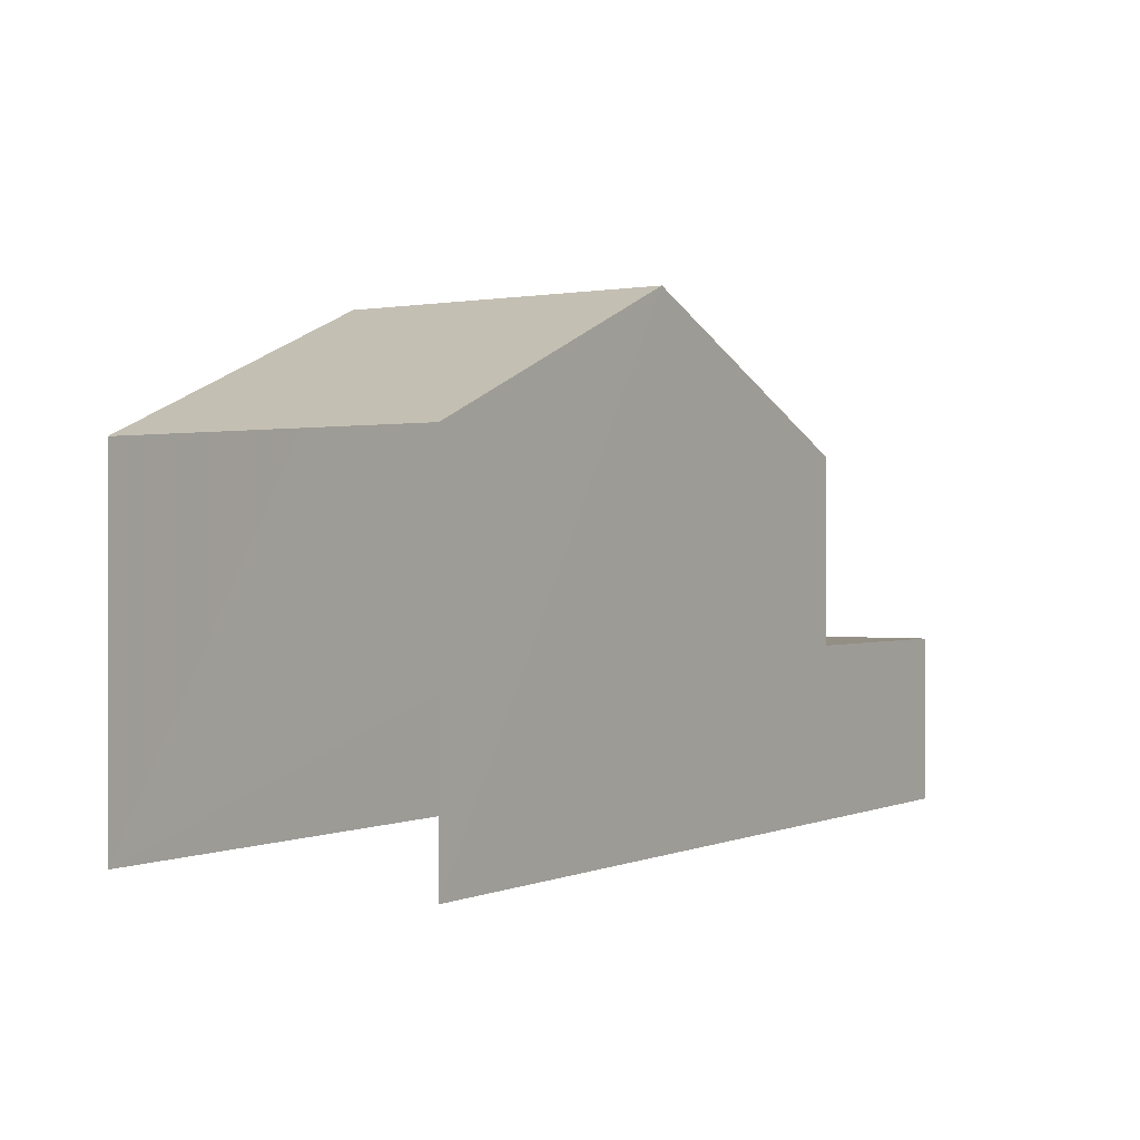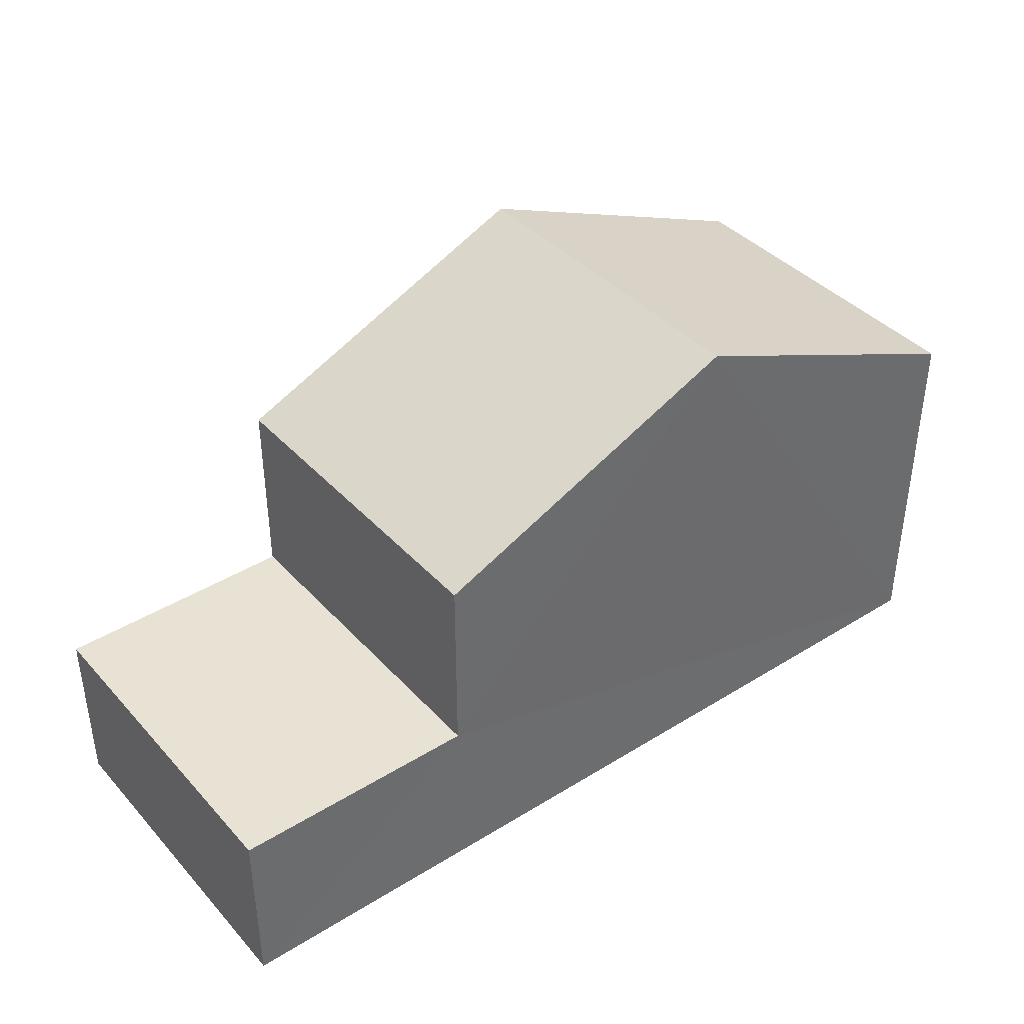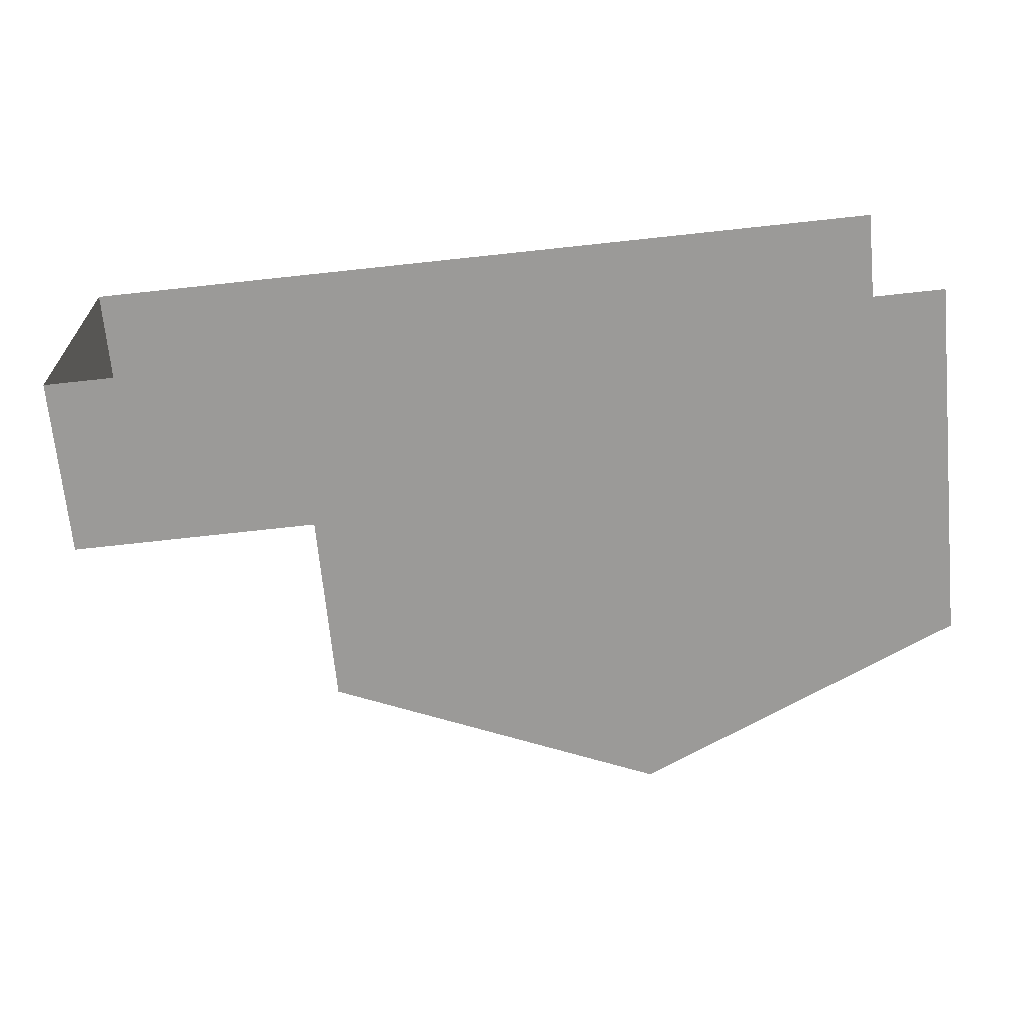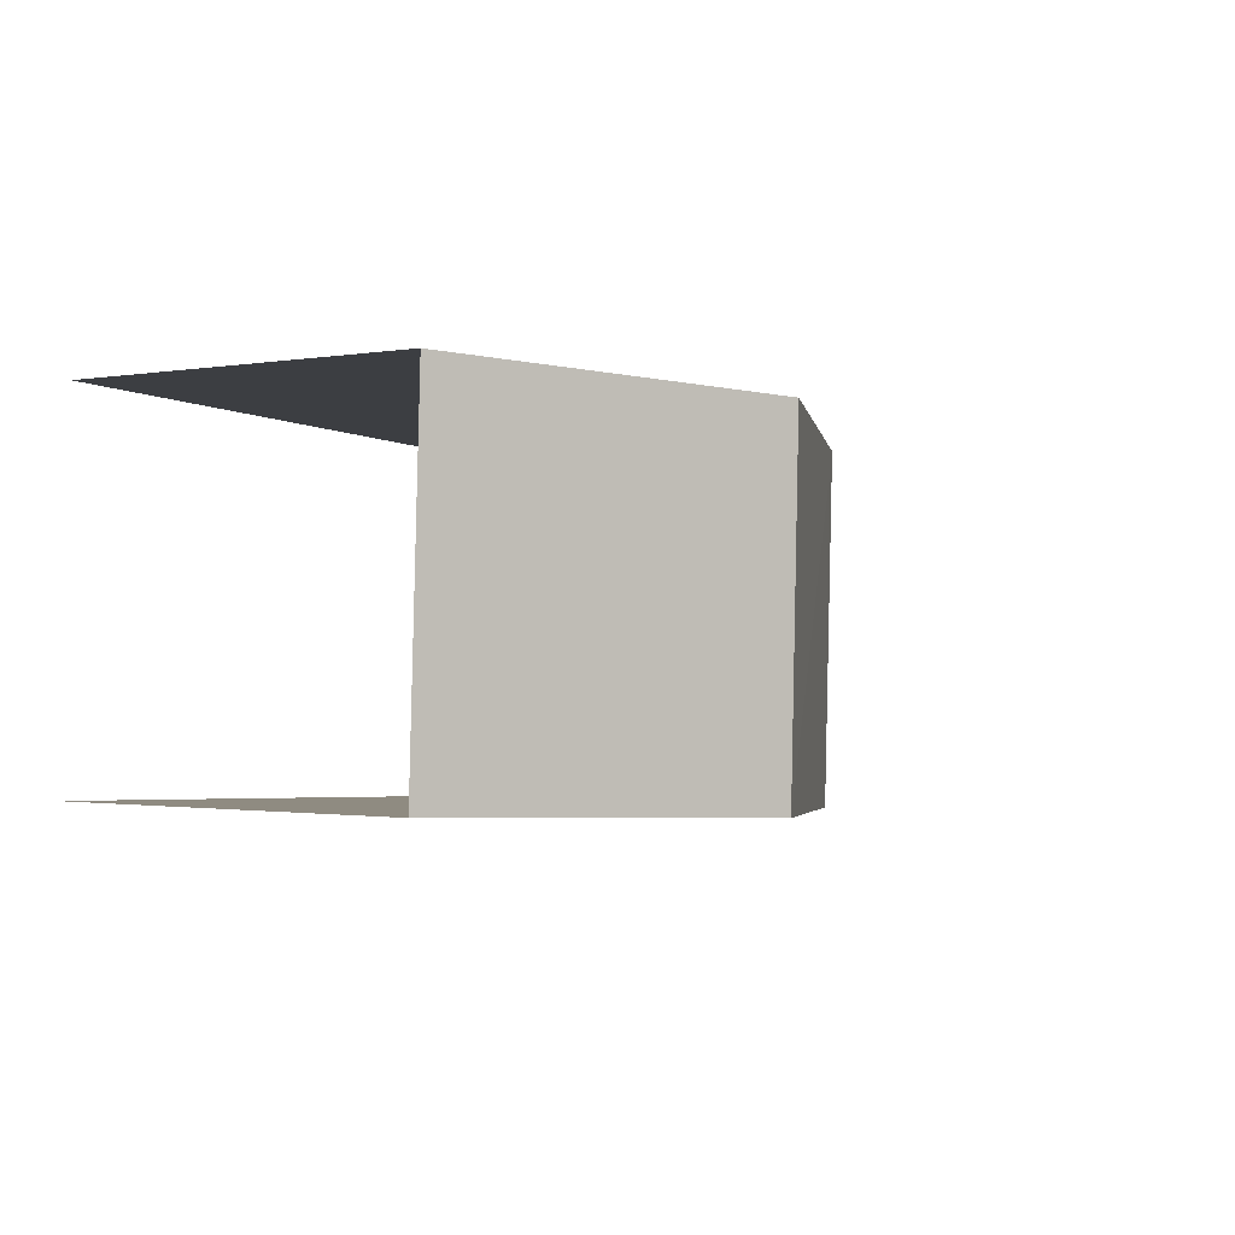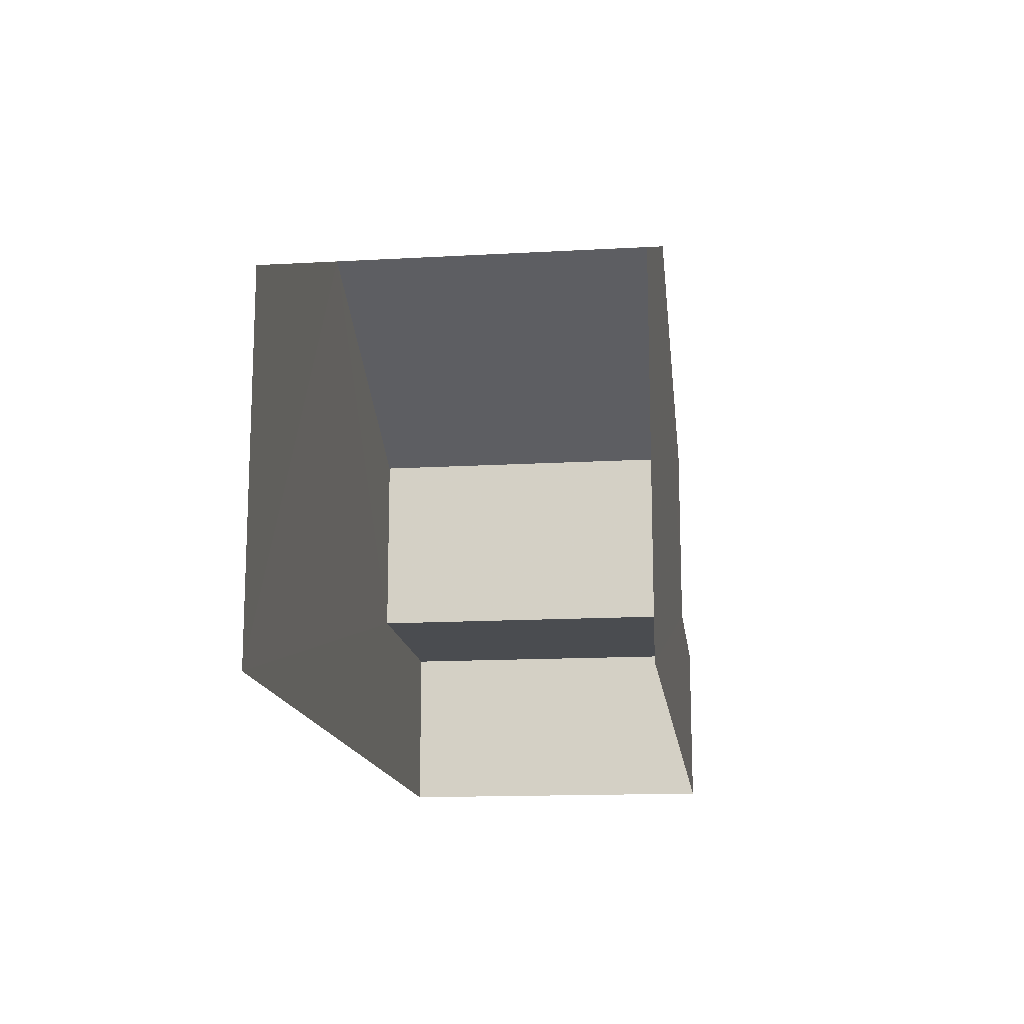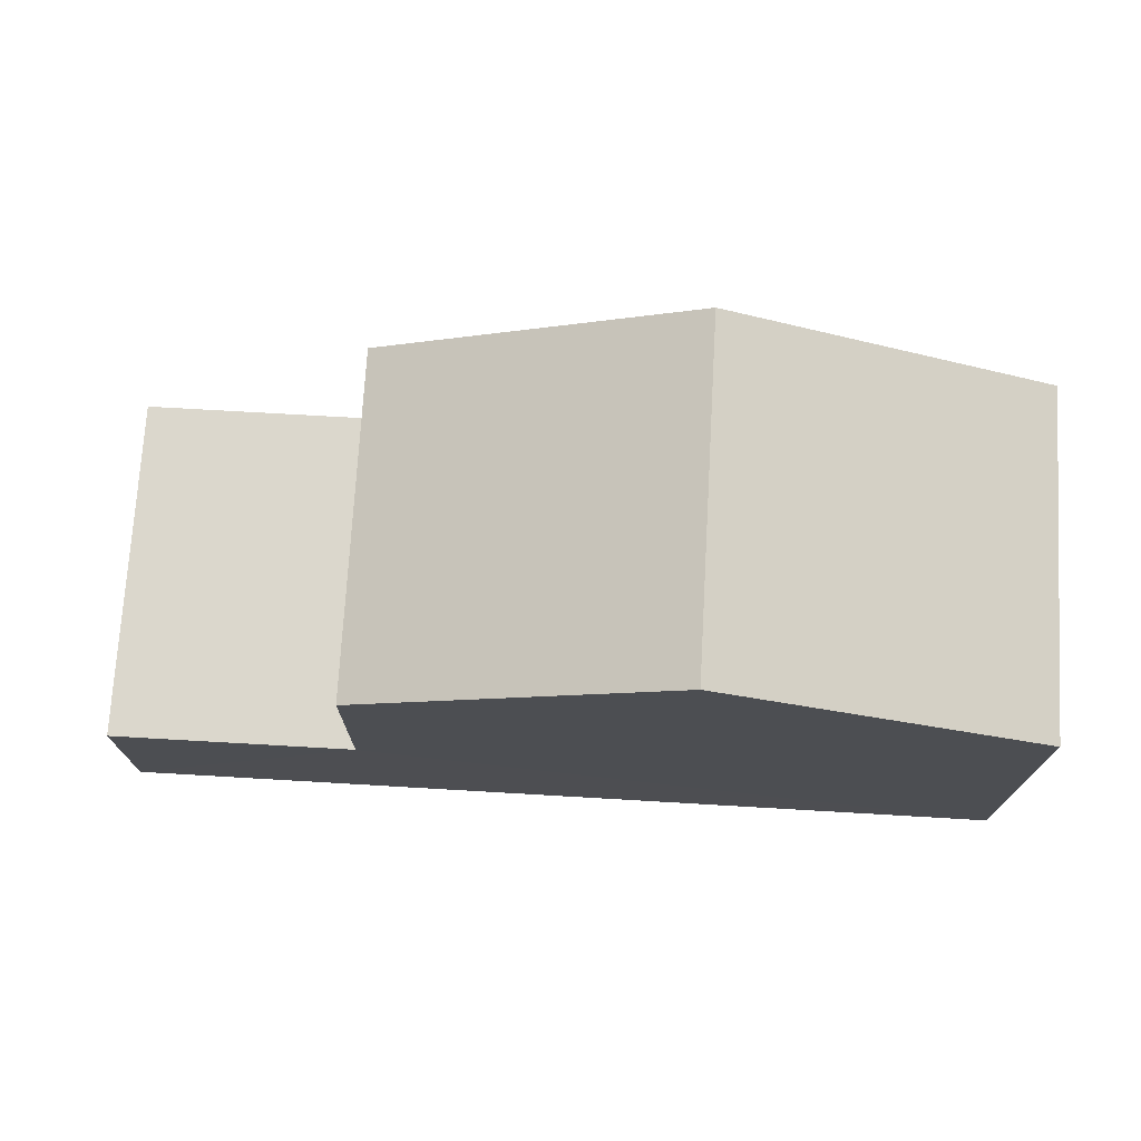
<metadata>
{"format":"obj","ext":"obj","renderer":"f3d","projection":"perspective","resolution":1024,"background":"white","views":[{"elev":0.2,"azim":-59.3,"up":"+Z"},{"elev":39.8,"azim":140.0,"up":"+Z"},{"elev":-68.9,"azim":-174.4,"up":"+Y"},{"elev":-0.9,"azim":-56.9,"up":"+Y"},{"elev":-15.0,"azim":-85.4,"up":"+Z"},{"elev":73.2,"azim":-179.1,"up":"+Z"}]}
</metadata>
<code>
v -3.723e+05 -1.04e+05 31.37
v -3.722e+05 -1.039e+05 31.37
v -3.722e+05 -1.04e+05 31.37
v -3.723e+05 -1.039e+05 31.37
v -3.723e+05 -1.039e+05 38.65
v -3.723e+05 -1.04e+05 38.65
v -3.723e+05 -1.04e+05 41.4
v -3.723e+05 -1.039e+05 41.4
v -3.723e+05 -1.039e+05 38.65
v -3.723e+05 -1.04e+05 38.65
v -3.723e+05 -1.04e+05 34.86
v -3.722e+05 -1.04e+05 34.86
v -3.722e+05 -1.039e+05 34.86
v -3.723e+05 -1.039e+05 34.86
f 1 2 3
f 1 4 2
f 5 4 1
f 6 5 1
f 5 6 7
f 8 5 7
f 7 9 8
f 7 10 9
f 11 12 13
f 14 11 13
f 6 1 7
f 10 7 11
f 11 1 3
f 11 3 12
f 7 1 11
f 5 8 4
f 8 9 14
f 4 14 2
f 2 14 13
f 4 8 14
f 13 3 2
f 13 12 3
f 14 9 10
f 11 14 10

</code>
